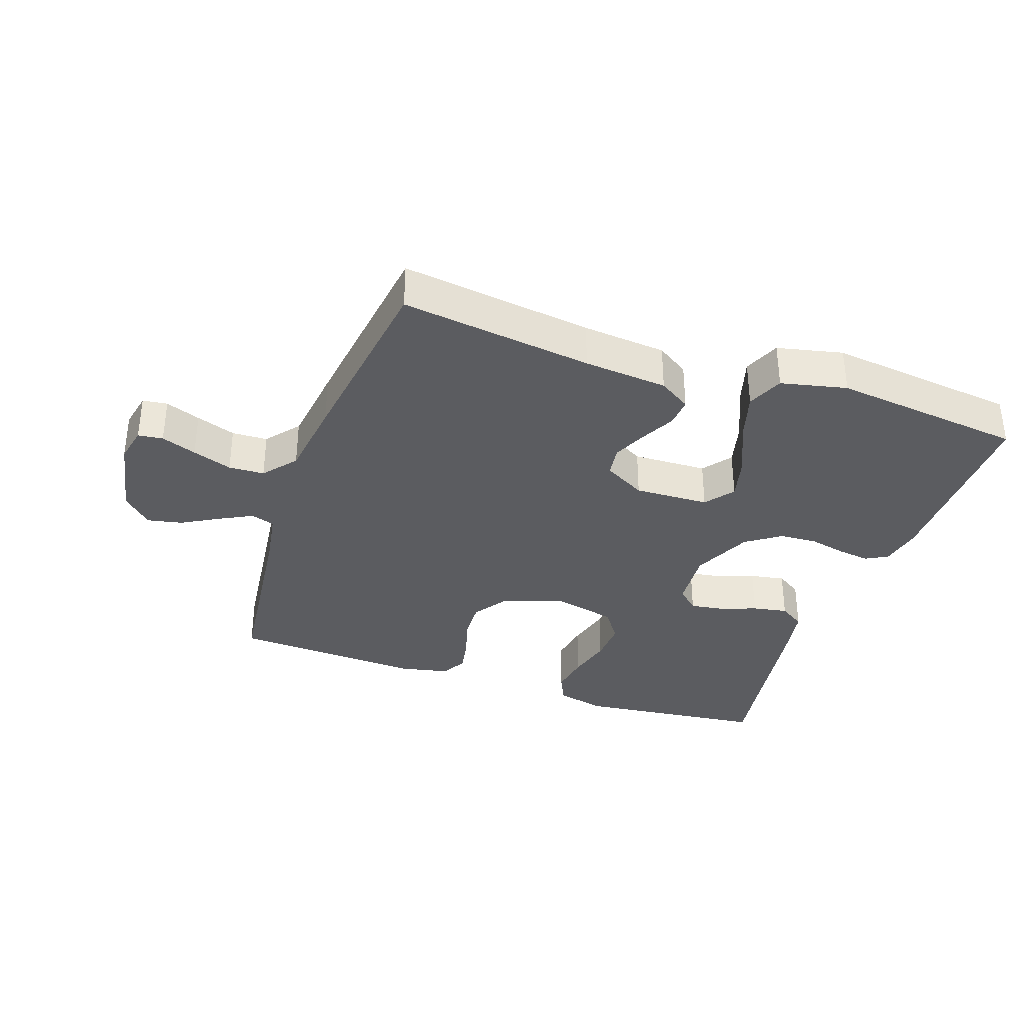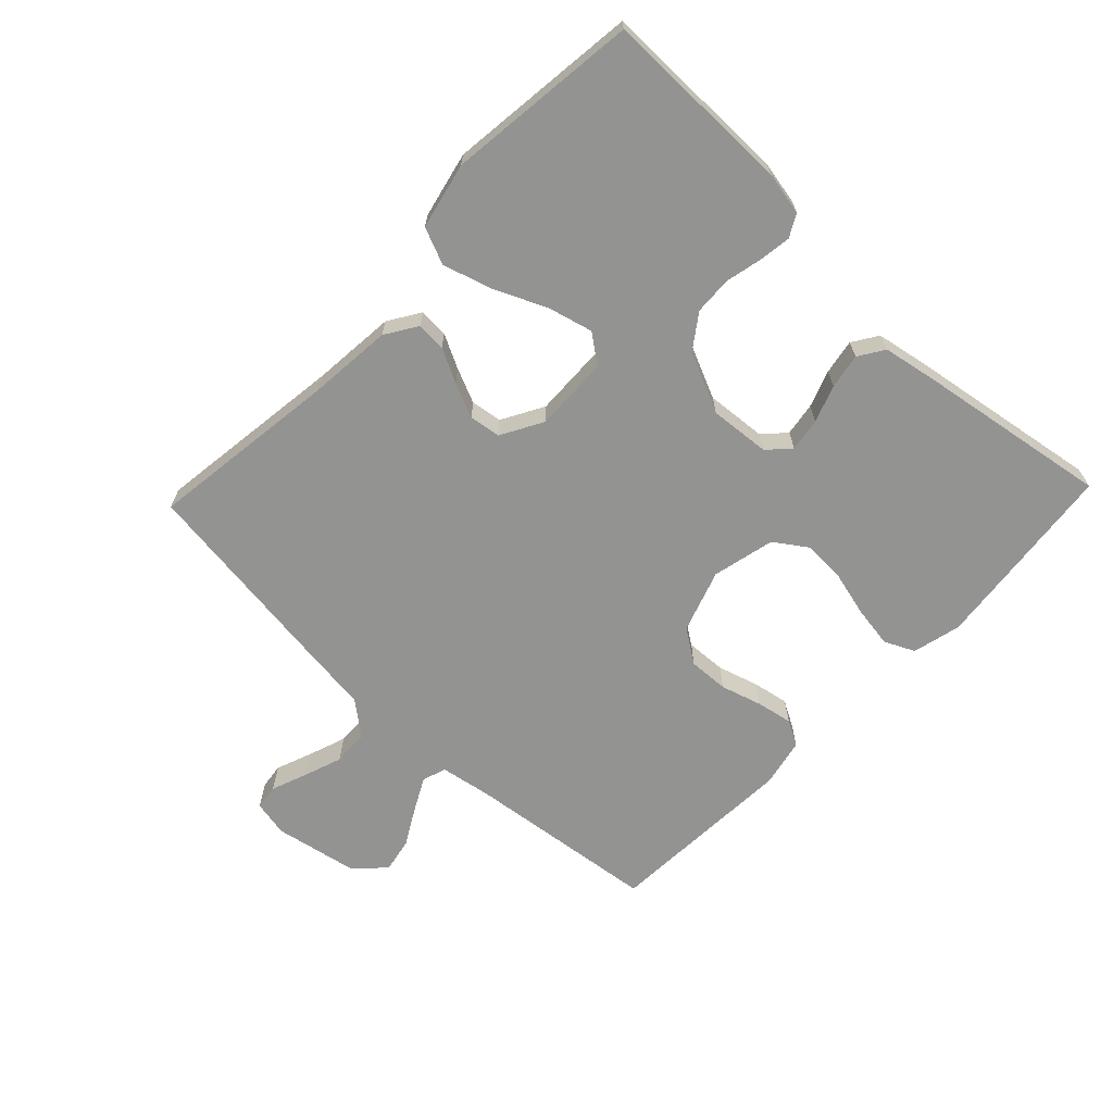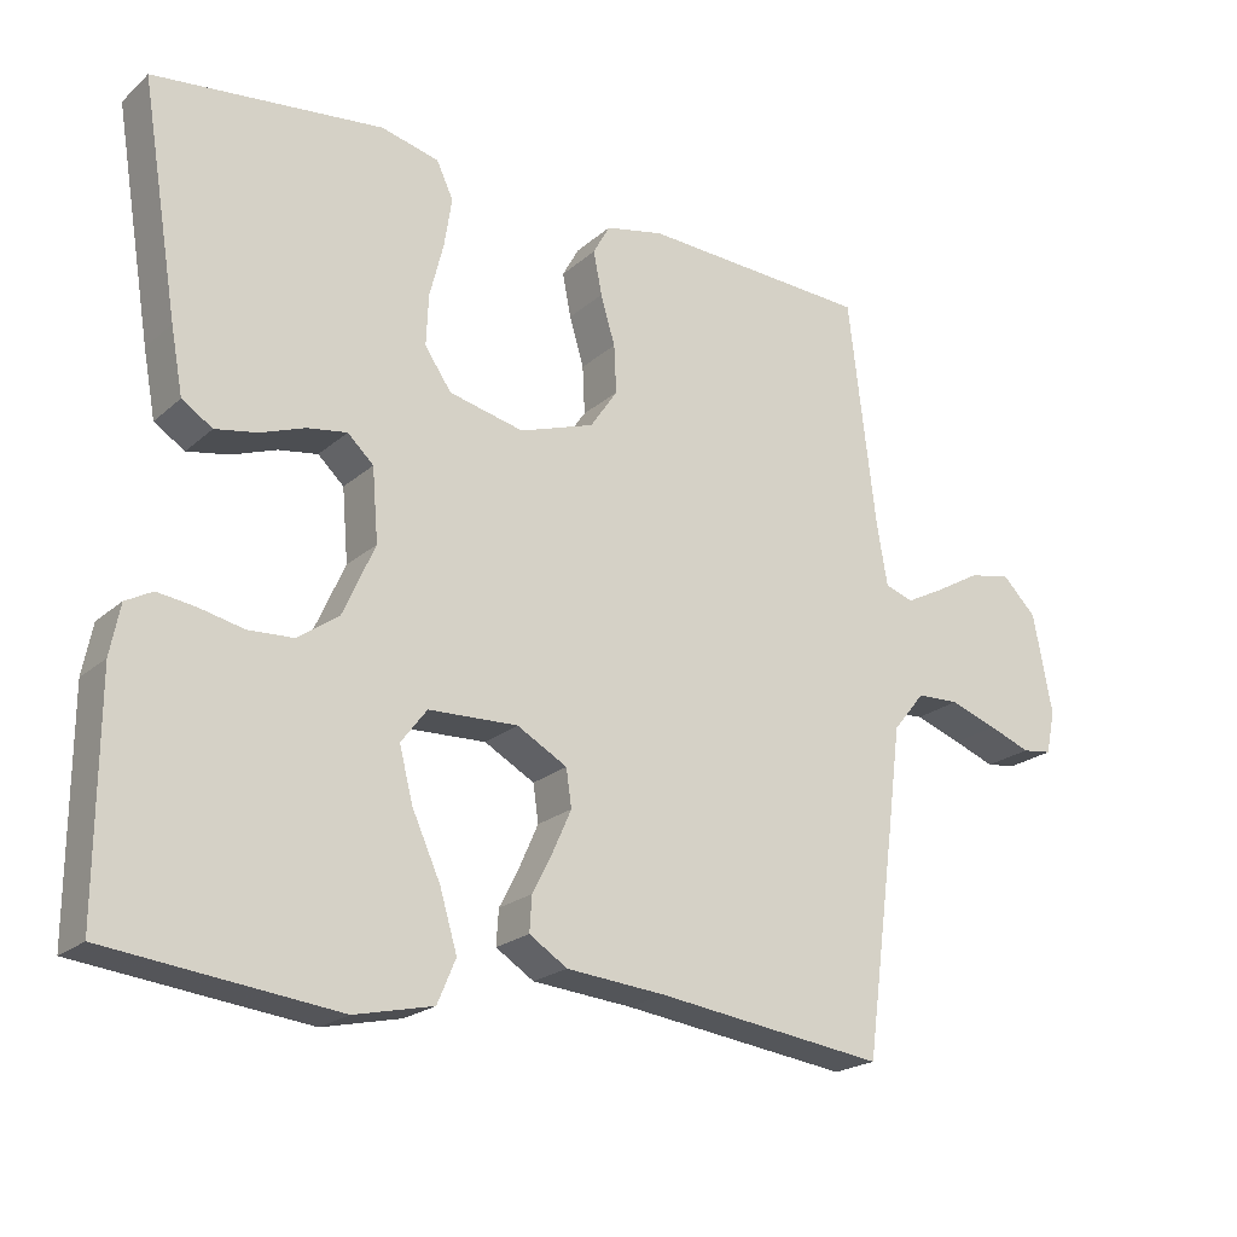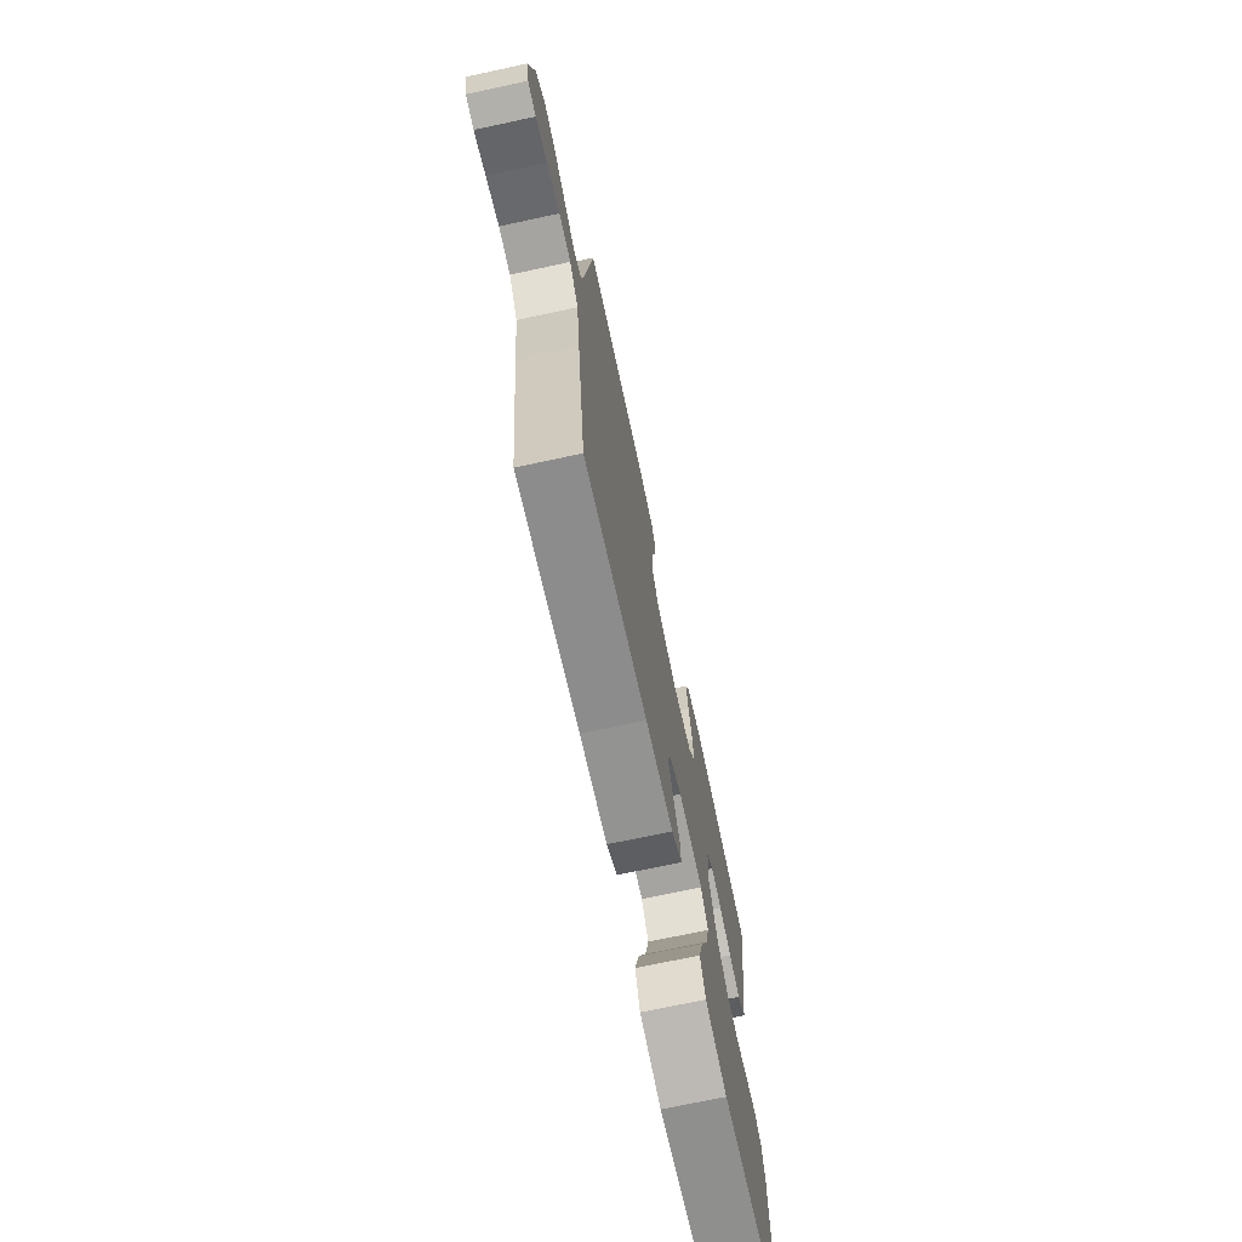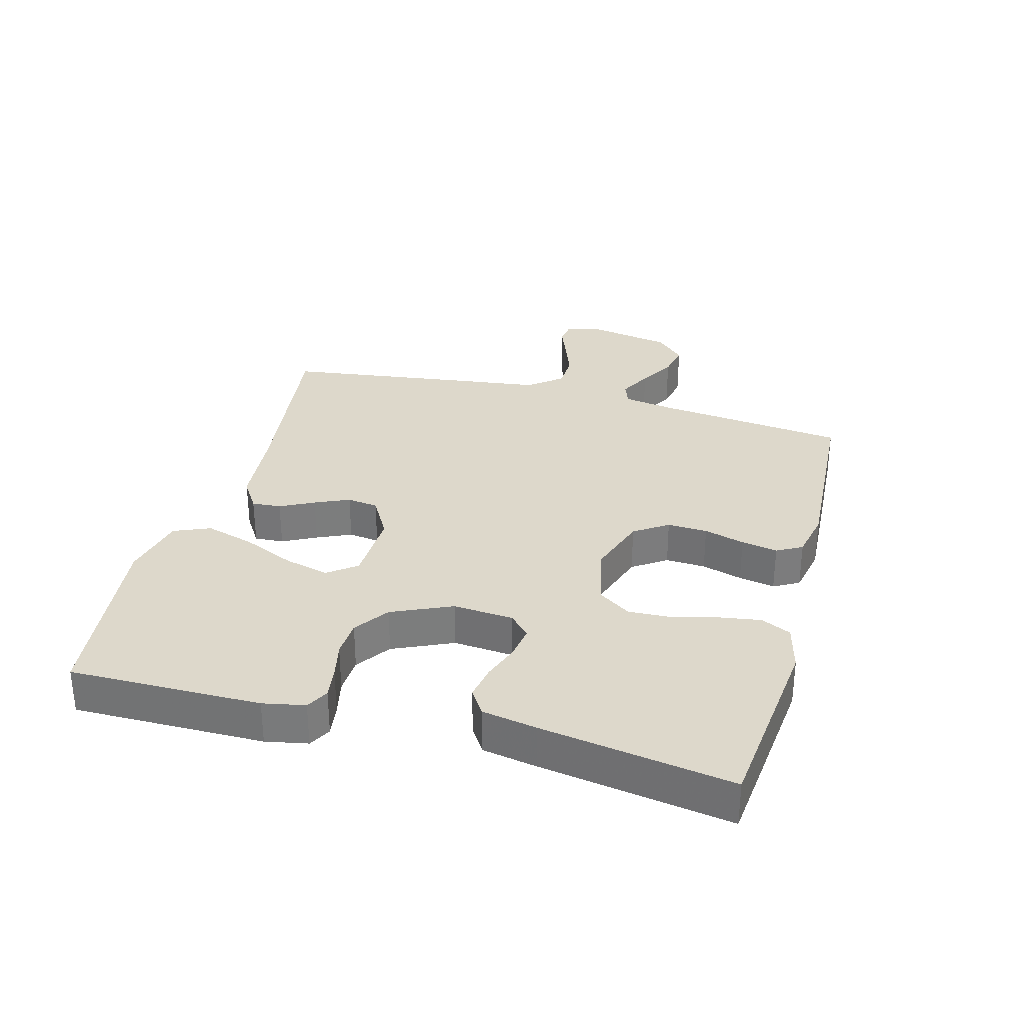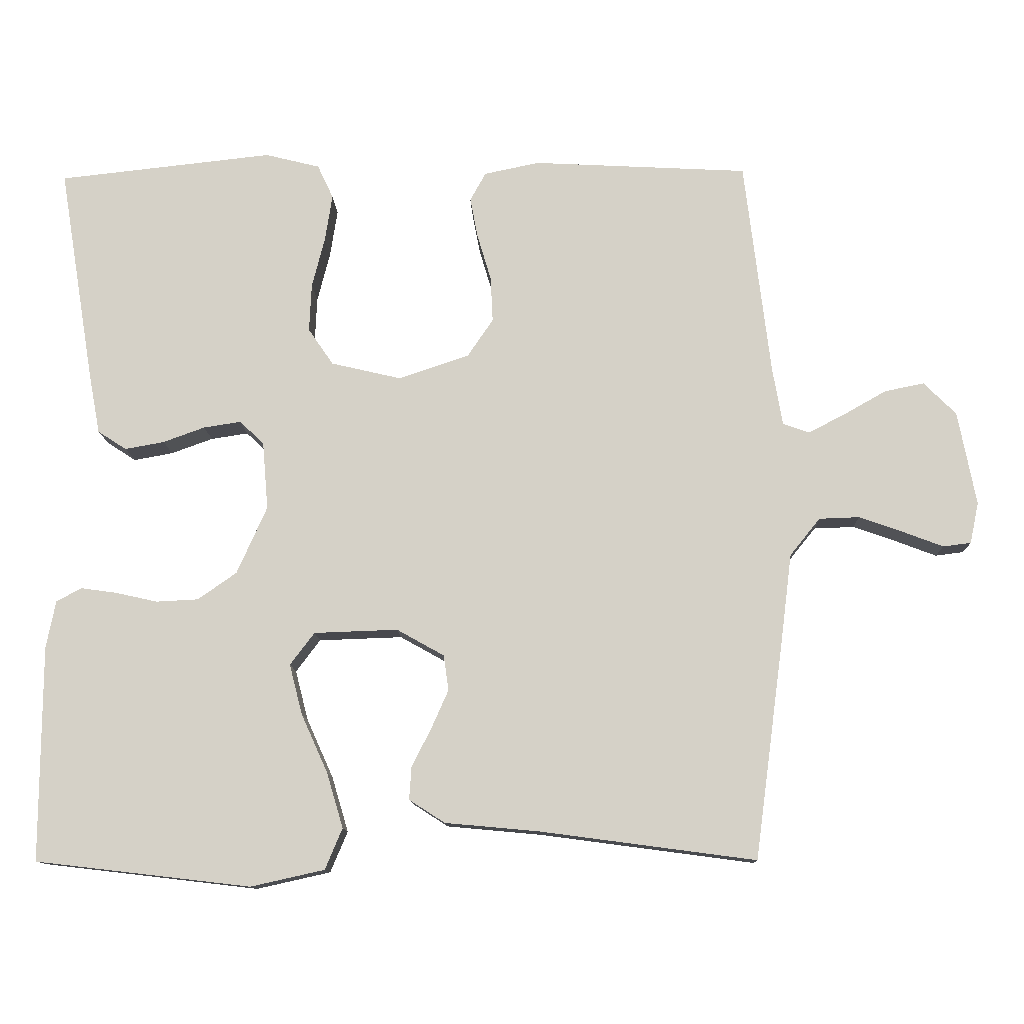
<metadata>
{"format":"obj","ext":"obj","renderer":"f3d","projection":"perspective","resolution":1024,"background":"white","views":[{"elev":-34.6,"azim":160.9,"up":"+Y"},{"elev":-66.6,"azim":-133.6,"up":"+Y"},{"elev":-21.3,"azim":-34.0,"up":"+Z"},{"elev":-71.6,"azim":102.1,"up":"+Z"},{"elev":31.5,"azim":-75.0,"up":"+Y"},{"elev":-11.8,"azim":1.8,"up":"+Z"}]}
</metadata>
<code>
v 0.5 0.07 0.5
v 0.536 0.07 0.2
v 0.55 0.07 0.118
v 0.587 0.07 0.105
v 0.639 0.07 0.132
v 0.697 0.07 0.165
v 0.752 0.07 0.176
v 0.797 0.07 0.131
v 0.822 0.07 0
v 0.81 0.07 -0.057
v 0.771 0.07 -0.062
v 0.716 0.07 -0.041
v 0.654 0.07 -0.019
v 0.598 0.07 -0.021
v 0.556 0.07 -0.073
v 0.54 0.07 -0.2
v 0.5 0.07 -0.5
v 0.2 0.07 -0.46
v 0.069 0.07 -0.448
v 0.019 0.07 -0.416
v 0.022 0.07 -0.37
v 0.049 0.07 -0.317
v 0.073 0.07 -0.263
v 0.066 0.07 -0.214
v 0 0.07 -0.177
v -0.117 0.07 -0.181
v -0.151 0.07 -0.226
v -0.133 0.07 -0.296
v -0.096 0.07 -0.378
v -0.073 0.07 -0.455
v -0.097 0.07 -0.512
v -0.2 0.07 -0.535
v -0.5 0.07 -0.5
v -0.499 0.07 -0.2
v -0.486 0.07 -0.134
v -0.451 0.07 -0.115
v -0.401 0.07 -0.122
v -0.343 0.07 -0.135
v -0.284 0.07 -0.132
v -0.23 0.07 -0.094
v -0.188 0.07 0
v -0.196 0.07 0.095
v -0.23 0.07 0.127
v -0.282 0.07 0.119
v -0.34 0.07 0.098
v -0.395 0.07 0.088
v -0.435 0.07 0.114
v -0.451 0.07 0.2
v -0.5 0.07 0.5
v -0.2 0.07 0.533
v -0.124 0.07 0.514
v -0.102 0.07 0.467
v -0.112 0.07 0.402
v -0.13 0.07 0.331
v -0.133 0.07 0.264
v -0.098 0.07 0.213
v 0 0.07 0.19
v 0.098 0.07 0.223
v 0.134 0.07 0.276
v 0.131 0.07 0.339
v 0.112 0.07 0.403
v 0.101 0.07 0.46
v 0.123 0.07 0.5
v 0.2 0.07 0.516
v 0.5 0 0.5
v 0.536 0 0.2
v 0.55 0 0.118
v 0.587 0 0.105
v 0.639 0 0.132
v 0.697 0 0.165
v 0.752 0 0.176
v 0.797 0 0.131
v 0.822 0 0
v 0.81 0 -0.057
v 0.771 0 -0.062
v 0.716 0 -0.041
v 0.654 0 -0.019
v 0.598 0 -0.021
v 0.556 0 -0.073
v 0.54 0 -0.2
v 0.5 0 -0.5
v 0.2 0 -0.46
v 0.069 0 -0.448
v 0.019 0 -0.416
v 0.022 0 -0.37
v 0.049 0 -0.317
v 0.073 0 -0.263
v 0.066 0 -0.214
v 0 0 -0.177
v -0.117 0 -0.181
v -0.151 0 -0.226
v -0.133 0 -0.296
v -0.096 0 -0.378
v -0.073 0 -0.455
v -0.097 0 -0.512
v -0.2 0 -0.535
v -0.5 0 -0.5
v -0.499 0 -0.2
v -0.486 0 -0.134
v -0.451 0 -0.115
v -0.401 0 -0.122
v -0.343 0 -0.135
v -0.284 0 -0.132
v -0.23 0 -0.094
v -0.188 0 0
v -0.196 0 0.095
v -0.23 0 0.127
v -0.282 0 0.119
v -0.34 0 0.098
v -0.395 0 0.088
v -0.435 0 0.114
v -0.451 0 0.2
v -0.5 0 0.5
v -0.2 0 0.533
v -0.124 0 0.514
v -0.102 0 0.467
v -0.112 0 0.402
v -0.13 0 0.331
v -0.133 0 0.264
v -0.098 0 0.213
v 0 0 0.19
v 0.098 0 0.223
v 0.134 0 0.276
v 0.131 0 0.339
v 0.112 0 0.403
v 0.101 0 0.46
v 0.123 0 0.5
v 0.2 0 0.516
f 63 64 1 2
f 60 61 62 63
f 60 63 2 3
f 59 60 3
f 58 59 3
f 57 58 3 4
f 51 52 53 54
f 51 54 55
f 50 51 55
f 49 50 55
f 48 49 55 56
f 44 45 46 47
f 43 44 47 48
f 35 36 37 38
f 33 34 35 38
f 33 38 39
f 32 33 39 40
f 28 29 30 31
f 27 28 31 32
f 19 20 21 22
f 18 19 22 23
f 15 16 17 18
f 14 15 18 23
f 9 10 11 12
f 9 12 13
f 8 9 13 14
f 5 6 7 8
f 4 5 8 14
f 43 48 56 57
f 42 43 57 4
f 41 42 4 14
f 27 32 40 41
f 26 27 41
f 25 26 41 14
f 24 25 14
f 14 23 24
f 66 65 128 127
f 127 126 125 124
f 67 66 127 124
f 67 124 123
f 67 123 122
f 68 67 122 121
f 118 117 116 115
f 119 118 115
f 119 115 114
f 119 114 113
f 120 119 113 112
f 111 110 109 108
f 112 111 108 107
f 102 101 100 99
f 102 99 98 97
f 103 102 97
f 104 103 97 96
f 95 94 93 92
f 96 95 92 91
f 86 85 84 83
f 87 86 83 82
f 82 81 80 79
f 87 82 79 78
f 76 75 74 73
f 77 76 73
f 78 77 73 72
f 72 71 70 69
f 78 72 69 68
f 121 120 112 107
f 68 121 107 106
f 78 68 106 105
f 105 104 96 91
f 105 91 90
f 78 105 90 89
f 78 89 88
f 88 87 78
f 1 65 66 2
f 2 66 67 3
f 3 67 68 4
f 4 68 69 5
f 5 69 70 6
f 6 70 71 7
f 7 71 72 8
f 8 72 73 9
f 9 73 74 10
f 10 74 75 11
f 11 75 76 12
f 12 76 77 13
f 13 77 78 14
f 14 78 79 15
f 15 79 80 16
f 16 80 81 17
f 17 81 82 18
f 18 82 83 19
f 19 83 84 20
f 20 84 85 21
f 21 85 86 22
f 22 86 87 23
f 23 87 88 24
f 24 88 89 25
f 25 89 90 26
f 26 90 91 27
f 27 91 92 28
f 28 92 93 29
f 29 93 94 30
f 30 94 95 31
f 31 95 96 32
f 32 96 97 33
f 33 97 98 34
f 34 98 99 35
f 35 99 100 36
f 36 100 101 37
f 37 101 102 38
f 38 102 103 39
f 39 103 104 40
f 40 104 105 41
f 41 105 106 42
f 42 106 107 43
f 43 107 108 44
f 44 108 109 45
f 45 109 110 46
f 46 110 111 47
f 47 111 112 48
f 48 112 113 49
f 49 113 114 50
f 50 114 115 51
f 51 115 116 52
f 52 116 117 53
f 53 117 118 54
f 54 118 119 55
f 55 119 120 56
f 56 120 121 57
f 57 121 122 58
f 58 122 123 59
f 59 123 124 60
f 60 124 125 61
f 61 125 126 62
f 62 126 127 63
f 63 127 128 64
f 64 128 65 1

</code>
